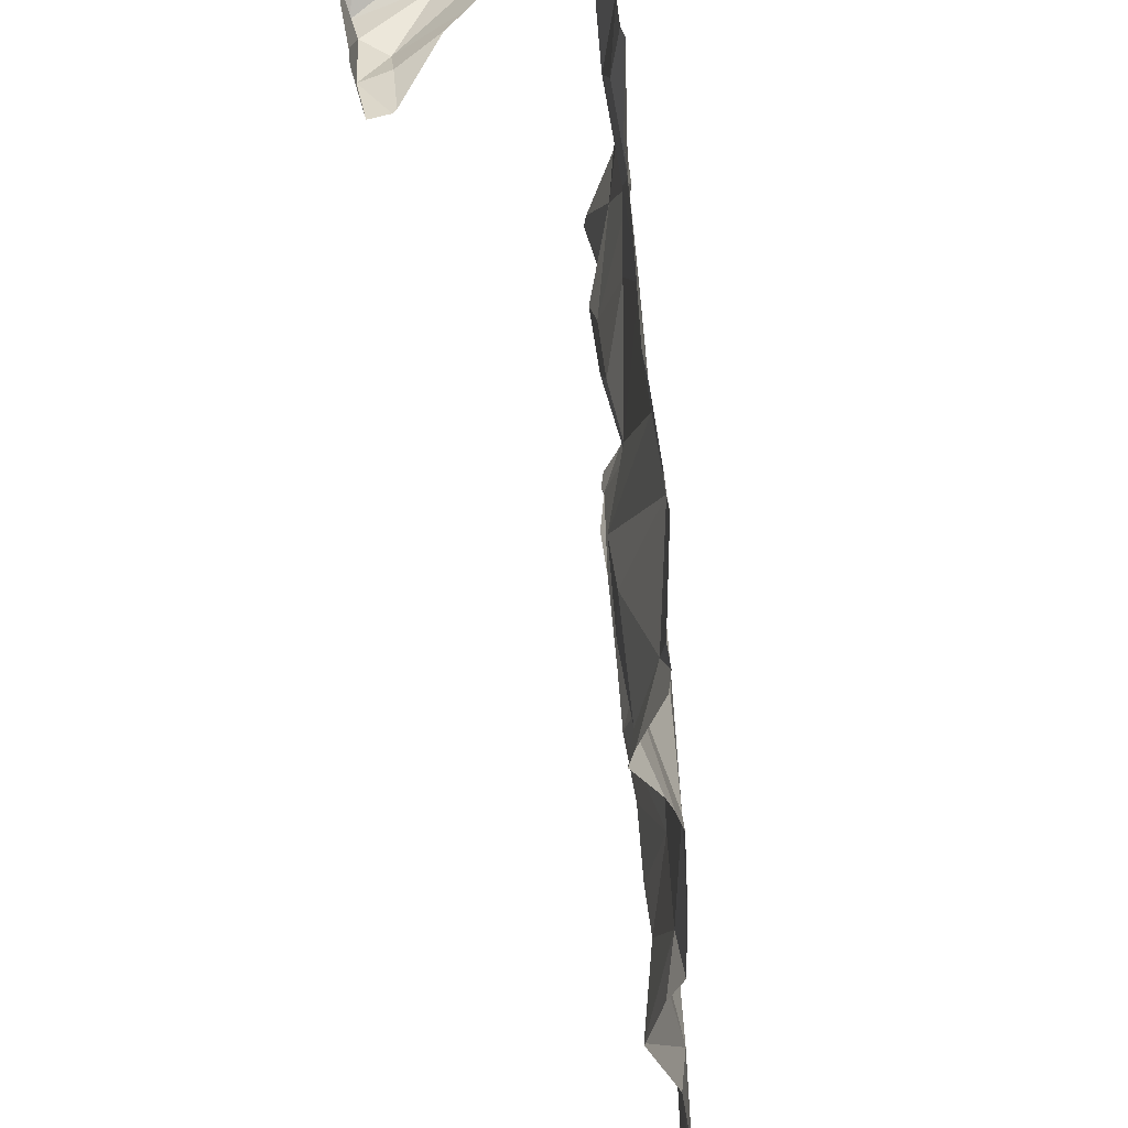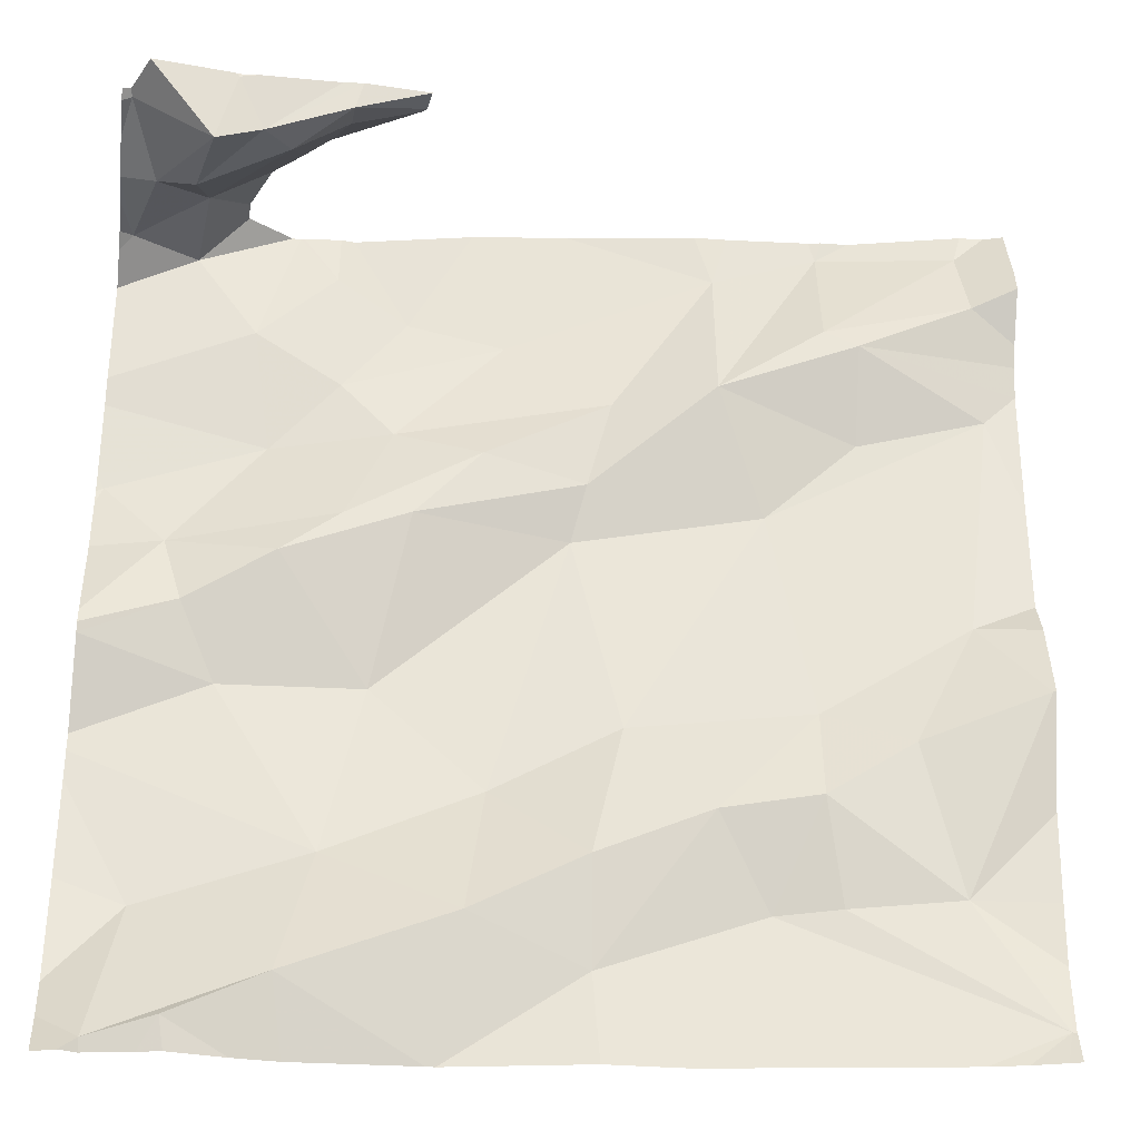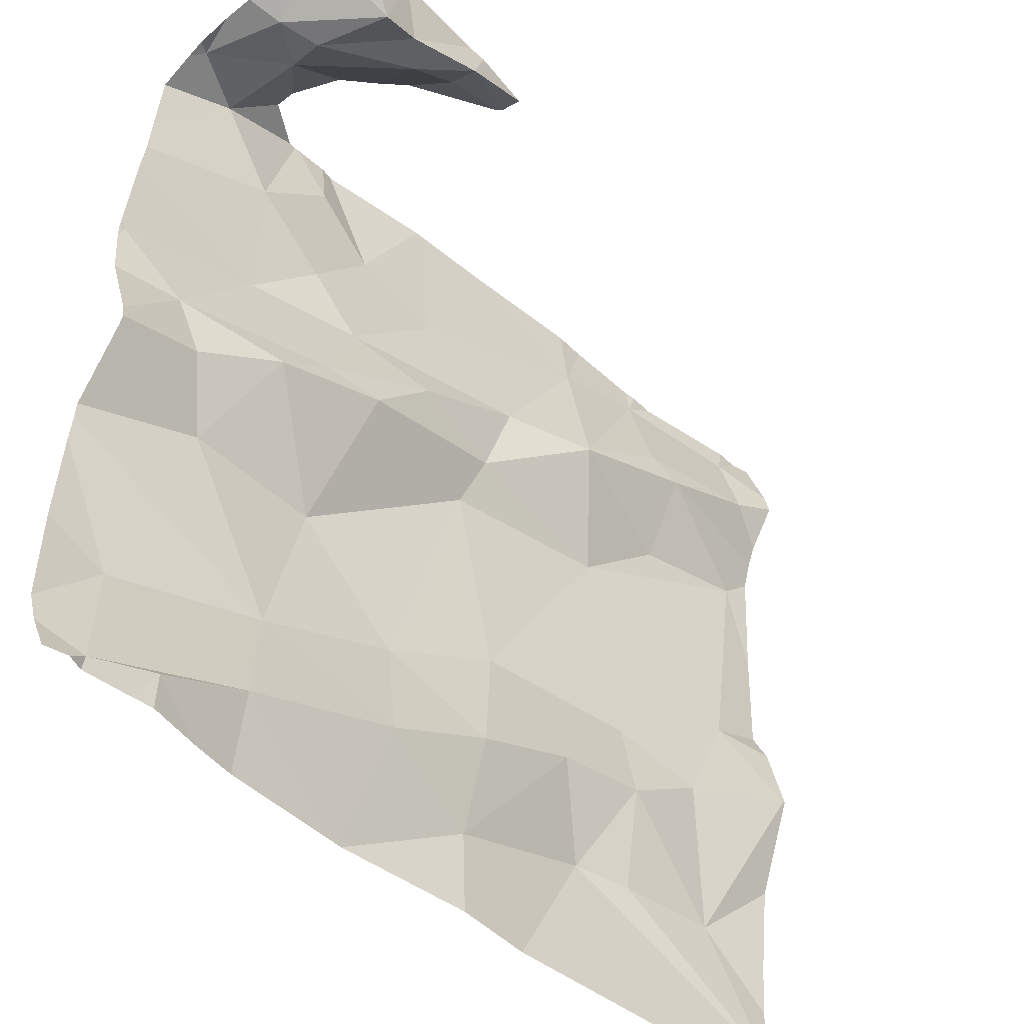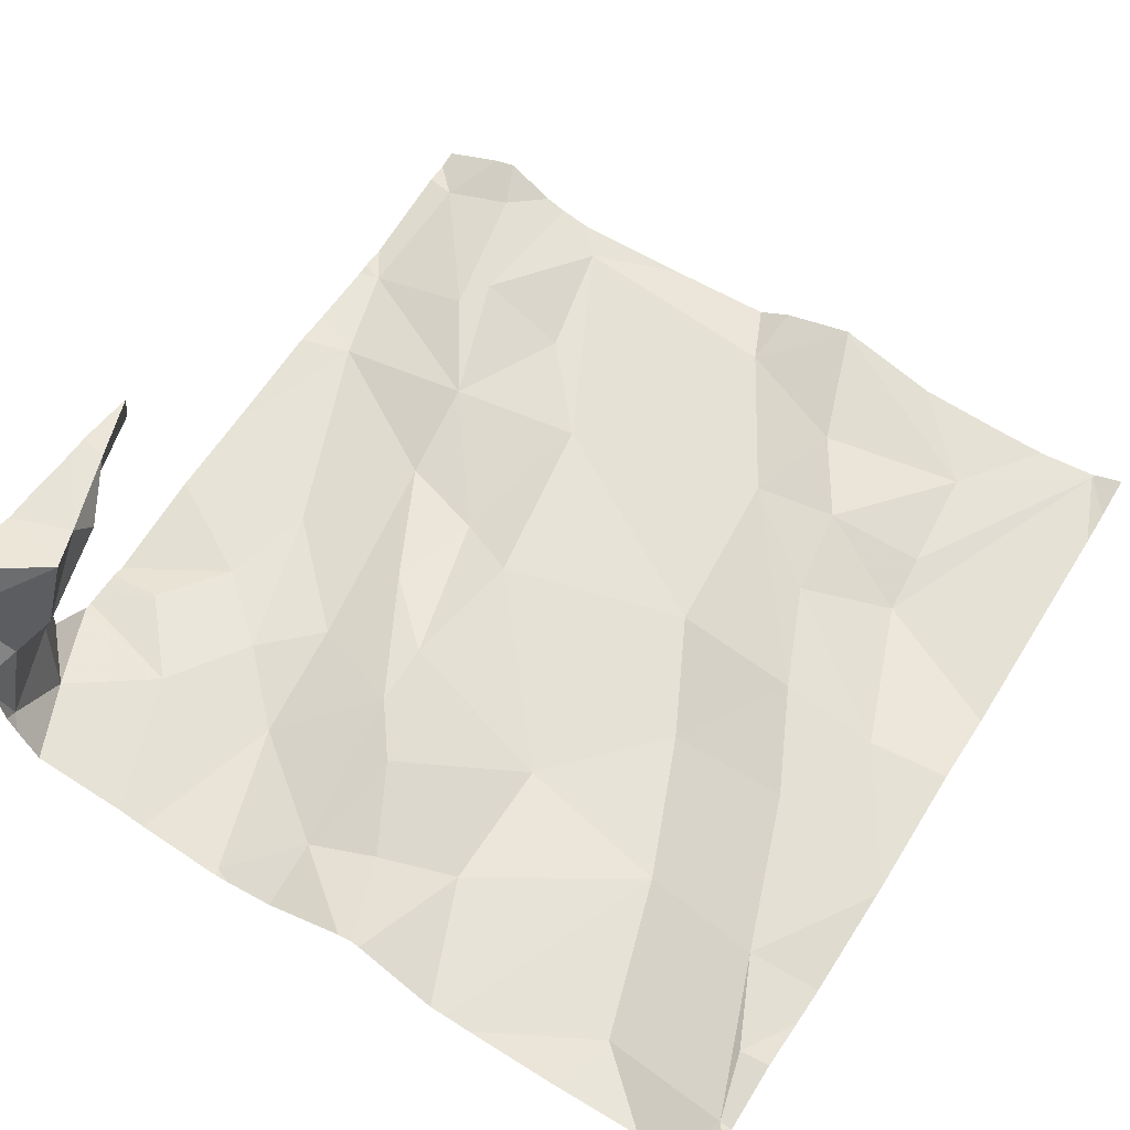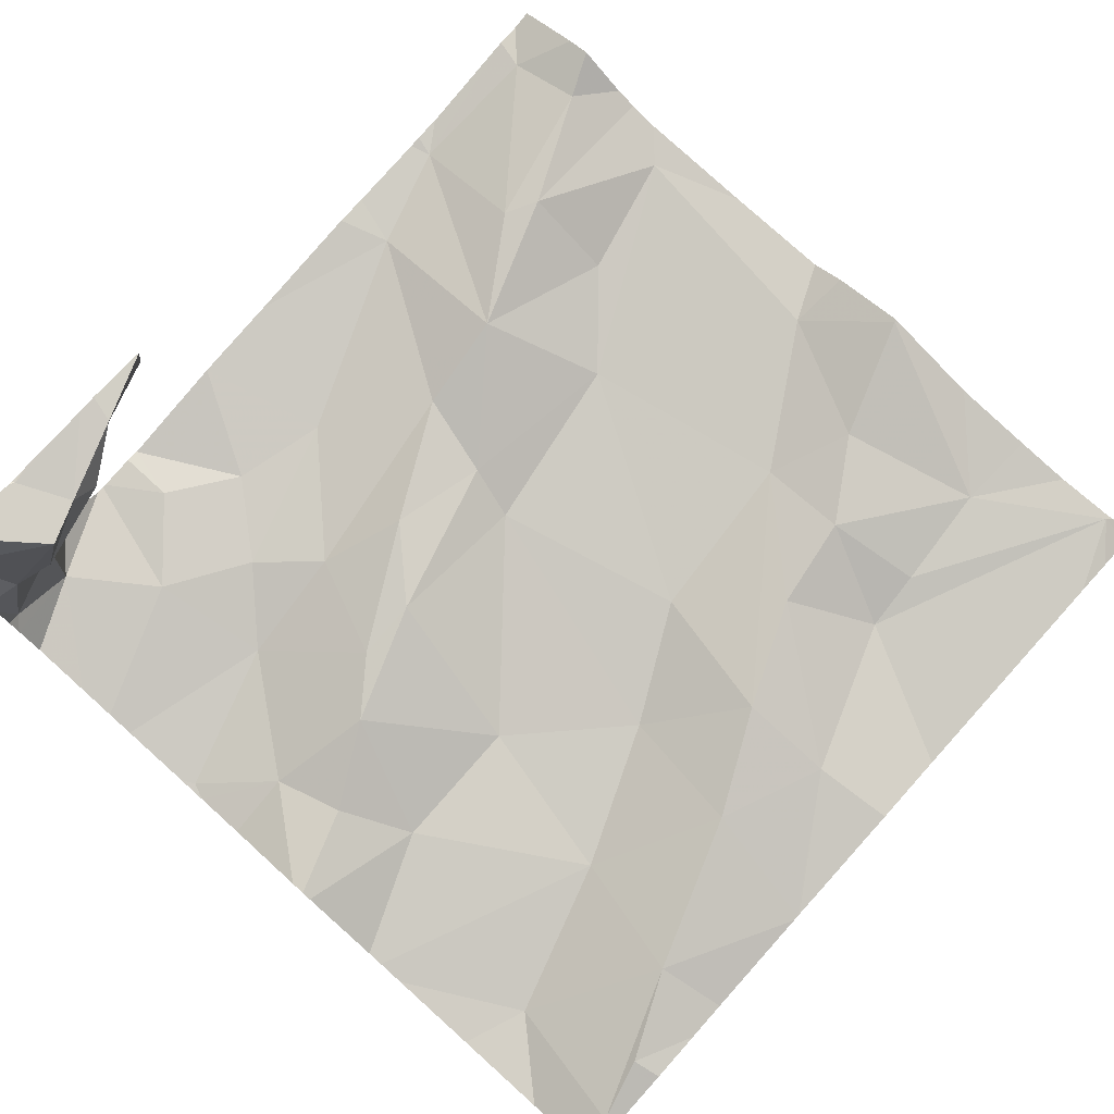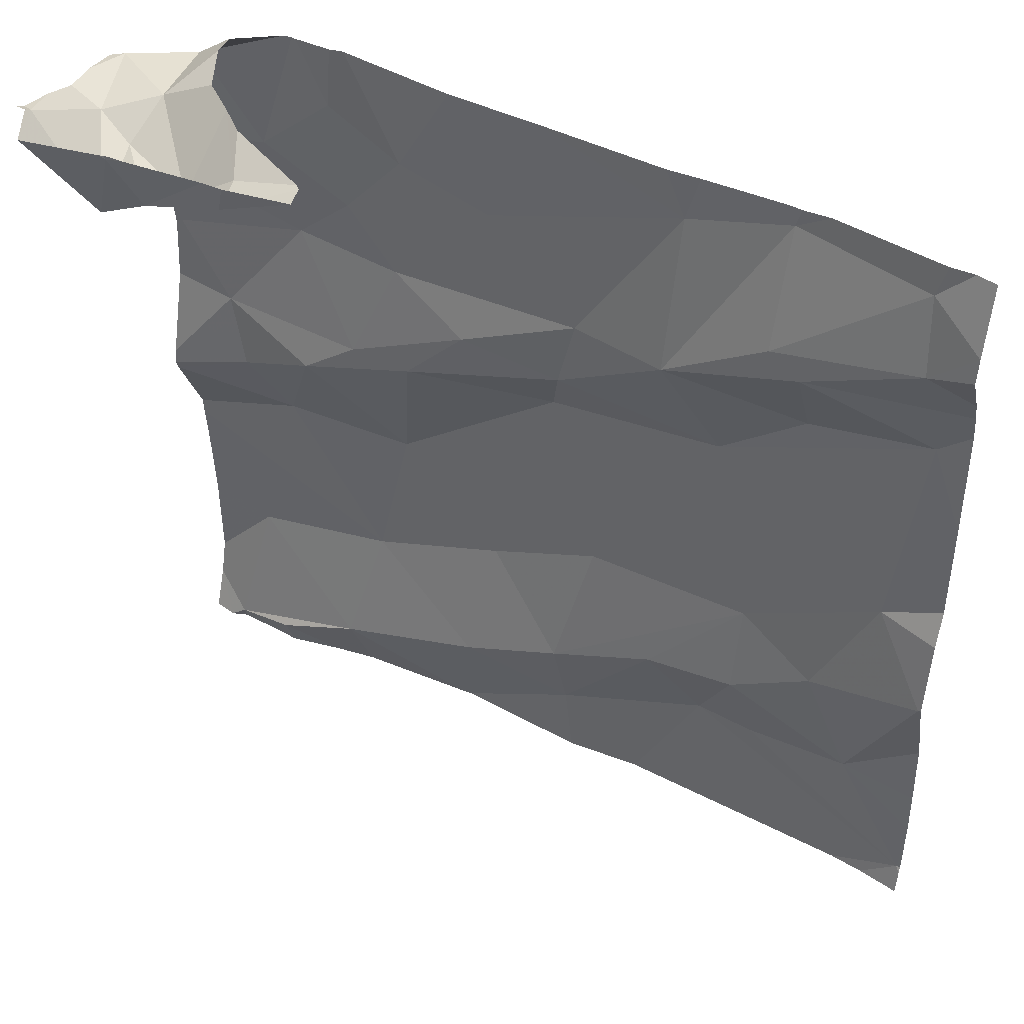
<metadata>
{"format":"obj","ext":"obj","renderer":"f3d","projection":"perspective","resolution":1024,"background":"white","views":[{"elev":53.7,"azim":80.3,"up":"+Y"},{"elev":-33.9,"azim":-7.2,"up":"+Y"},{"elev":-47.8,"azim":-49.4,"up":"+Y"},{"elev":54.0,"azim":-57.6,"up":"+Z"},{"elev":77.7,"azim":-48.1,"up":"+Z"},{"elev":44.8,"azim":23.3,"up":"+Y"}]}
</metadata>
<code>
v -59.95 305.5 503
v -59.99 305.6 503
v -59.8 305.6 503.1
v -59.8 305.6 503.1
v -59.86 305.5 503
v -59.08 305.1 502.9
v -59.91 305.6 503.1
v -59.93 305.5 503.1
v -59.89 305.5 503.1
v -60.02 305.6 503
v -59.94 305.6 502.9
v -59.08 305.1 502.9
v -59.67 304.7 502.8
v -59.66 304.7 502.8
v -59.79 305.4 502.8
v -59.88 305.5 502.8
v -59.72 305.5 502.8
v -59.8 305.5 502.9
v -59.17 304.8 502.9
v -60.01 304.7 502.8
v -59.35 304.8 502.9
v -59.3 304.9 502.9
v -59.28 304.8 502.9
v -59.14 305.6 502.9
v -59.99 304.7 502.8
v -59.96 304.8 502.8
v -59.82 304.7 502.8
v -59.92 305.6 503.1
v -59.08 305.5 503
v -59.08 305.4 502.9
v -59.78 304.9 502.8
v -59.35 305.3 502.9
v -59.3 305 502.9
v -59.92 304.7 502.8
v -59.08 305.4 502.9
v -60.02 305.3 502.8
v -59.49 305 502.9
v -59.53 304.9 502.9
v -59.9 305.1 502.8
v -59.08 305.3 502.9
v -60 305.6 503.1
v -59.72 305.6 503.1
v -59.52 304.7 502.8
v -59.86 305.3 502.8
v -59.73 305.3 502.8
v -59.65 304.8 502.9
v -59.62 305.5 502.9
v -59.51 305.4 502.9
v -59.4 305.6 502.9
v -59.4 305.4 502.9
v -59.55 305.2 502.8
v -59.53 305.3 502.9
v -59.25 305.4 502.9
v -59.11 305.4 502.9
v -59.25 305.3 502.9
v -59.28 305.6 502.9
v -59.15 305.1 502.9
v -59.99 304.7 502.8
v -59.67 304.7 502.8
v -59.52 304.7 502.8
v -59.08 305 502.9
v -59.94 304.7 502.8
v -59.17 304.7 502.9
v -59.08 304.7 502.9
v -59.43 304.7 502.8
v -59.73 305.6 503.1
v -59.62 304.9 502.8
v -59.81 305.6 503.1
v -59.21 305 502.9
v -59.13 305.5 503
v -59.41 304.9 502.9
v -59.29 305.5 502.9
v -59.08 304.7 502.9
v -60.02 305.6 502.9
v -59.78 305.2 502.9
v -59.95 305.6 502.8
v -59.08 305 502.9
v -59.64 305.3 502.9
v -59.72 305.6 503.1
v -59.79 305.6 503.1
v -59.89 305.6 503.1
v -59.08 304.9 502.9
v -59.08 305.5 503
v -59.94 305.1 502.8
v -59.96 305.2 502.8
v -59.74 305.1 502.8
v -59.71 305.2 502.9
v -59.84 305.2 502.9
v -59.08 304.8 502.9
v -60.03 305.6 503
v -60.03 305.6 503
v -60.03 305.6 503
v -60.03 304.7 502.8
v -60.03 304.7 502.8
v -59.93 305.6 503.1
v -60.03 305 502.8
v -60.03 305 502.8
v -60.03 305 502.8
v -60.03 305.3 502.8
v -60.03 305.3 502.8
v -60.03 305.3 502.8
v -60.03 305.1 502.8
v -60.03 305.2 502.8
v -60.03 305.6 502.9
v -60.03 305.6 502.9
v -60.03 305.5 502.8
v -60.03 305.6 502.9
v -60.03 304.8 502.8
v -60.03 305.1 502.8
v -60.03 305.1 502.8
v -60.03 305.4 502.8
v -60.03 305.5 502.8
v -60.03 305.4 502.8
v -59.08 305.5 502.9
v -59.08 304.8 502.9
v -59.08 304.7 502.9
v -59.08 304.7 502.9
v -59.92 305.6 503.1
v -59.08 305 502.9
v -59.08 305 502.9
v -59.09 304.7 502.9
v -59.13 304.7 502.9
v -59.91 304.7 502.8
v -59.85 304.7 502.8
v -59.81 304.7 502.8
v -59.09 304.7 502.9
v -60.03 304.7 502.8
v -60.03 304.7 502.8
v -60.02 305.6 503.1
v -59.84 305.6 503
v -59.82 305.6 503
v -59.91 305.6 503.1
v -59.1 305.6 502.9
v -59.41 305.6 502.9
v -59.38 305.6 502.9
v -59.88 305.6 502.9
v -59.78 305.6 502.8
v -59.8 305.6 502.8
v -59.65 305.6 502.9
v -59.85 305.6 502.8
v -59.84 305.6 502.8
v -59.84 305.6 502.8
v -59.9 305.6 502.9
v -59.9 305.6 502.9
v -59.29 305.6 502.9
v -59.28 305.6 502.9
v -59.13 305.6 502.9
v -59.55 305.6 502.9
v -59.63 305.6 502.9
v -59.25 305.6 502.9
v -59.08 305.6 502.9
v -59.93 305.6 503.1
v -60 305.6 503.1
v -60.02 305.6 503.1
v -60.03 305.6 503.1
f 1 2 11
f 3 4 5
f 2 1 8
f 4 3 66
f 4 9 5
f 8 7 95
f 8 9 7
f 9 4 80
f 7 9 68
f 10 8 41
f 3 5 130
f 2 10 90
f 8 10 2
f 5 9 1
f 8 1 9
f 1 11 5
f 125 27 124
f 131 3 130
f 43 46 13
f 44 15 16
f 18 16 15
f 47 17 15
f 17 18 15
f 64 23 21
f 22 71 21
f 61 19 82
f 124 34 123
f 54 57 12
f 21 23 22
f 32 33 57
f 53 54 35
f 130 11 136
f 83 70 29
f 93 26 94
f 26 25 27
f 31 26 27
f 20 93 127
f 31 39 96
f 26 31 97
f 51 52 87
f 33 32 37
f 130 5 11
f 62 25 58
f 25 34 27
f 120 61 77
f 37 38 33
f 37 67 38
f 119 61 120
f 85 36 101
f 44 75 45
f 71 38 43
f 44 45 15
f 13 27 59
f 50 48 52
f 87 75 88
f 45 47 15
f 18 17 137
f 67 31 46
f 47 48 49
f 48 50 49
f 45 48 47
f 52 51 32
f 32 50 52
f 140 16 141
f 11 76 143
f 74 2 91
f 76 74 105
f 54 53 55
f 55 32 54
f 135 56 145
f 50 55 53
f 54 32 57
f 123 34 62
f 70 53 30
f 61 69 19
f 64 19 23
f 115 64 116
f 63 21 65
f 129 10 154
f 22 69 33
f 122 64 63
f 46 38 67
f 118 7 132
f 6 61 119
f 57 69 61
f 57 33 69
f 121 64 122
f 69 22 19
f 33 71 22
f 53 72 50
f 32 55 50
f 47 49 148
f 53 70 72
f 24 72 70
f 65 21 60
f 48 78 52
f 139 47 149
f 32 51 37
f 38 46 43
f 21 71 43
f 50 72 56
f 78 45 75
f 78 48 45
f 81 7 68
f 21 43 60
f 68 9 80
f 27 34 124
f 38 71 33
f 63 64 21
f 102 84 109
f 85 84 88
f 109 85 110
f 51 67 37
f 51 86 67
f 31 67 86
f 78 87 52
f 80 4 79
f 88 75 85
f 87 78 75
f 87 88 86
f 86 51 87
f 31 86 39
f 56 49 50
f 141 18 142
f 59 27 125
f 100 44 111
f 16 76 112
f 27 46 31
f 111 16 113
f 56 24 147
f 56 72 24
f 19 22 23
f 117 64 121
f 116 64 117
f 2 74 11
f 88 84 39
f 39 86 88
f 79 4 42
f 85 75 44
f 44 36 85
f 74 76 11
f 115 19 64
f 60 43 14
f 114 70 30
f 6 57 61
f 90 10 92
f 91 2 90
f 58 25 20
f 92 10 129
f 93 25 26
f 29 70 114
f 41 8 153
f 94 26 108
f 42 4 66
f 96 39 102
f 97 31 96
f 30 53 35
f 98 26 97
f 35 54 40
f 99 36 100
f 62 34 25
f 73 117 126
f 100 36 44
f 101 36 99
f 40 54 12
f 12 57 6
f 102 39 84
f 103 85 101
f 66 3 131
f 104 74 91
f 89 19 115
f 20 25 93
f 105 74 107
f 106 76 105
f 107 74 104
f 77 61 82
f 108 26 98
f 82 19 89
f 14 43 13
f 109 84 85
f 83 24 70
f 110 85 103
f 13 46 27
f 111 44 16
f 28 7 118
f 112 76 106
f 113 16 112
f 133 83 151
f 126 117 121
f 127 93 128
f 95 7 152
f 132 7 81
f 133 24 83
f 134 49 135
f 135 49 56
f 136 11 144
f 137 17 139
f 138 18 137
f 139 17 47
f 140 76 16
f 141 16 18
f 142 18 138
f 143 76 140
f 144 11 143
f 145 56 146
f 146 56 150
f 147 24 133
f 148 49 134
f 149 47 148
f 150 56 147
f 152 7 28
f 153 8 95
f 154 10 41
f 155 92 129

</code>
